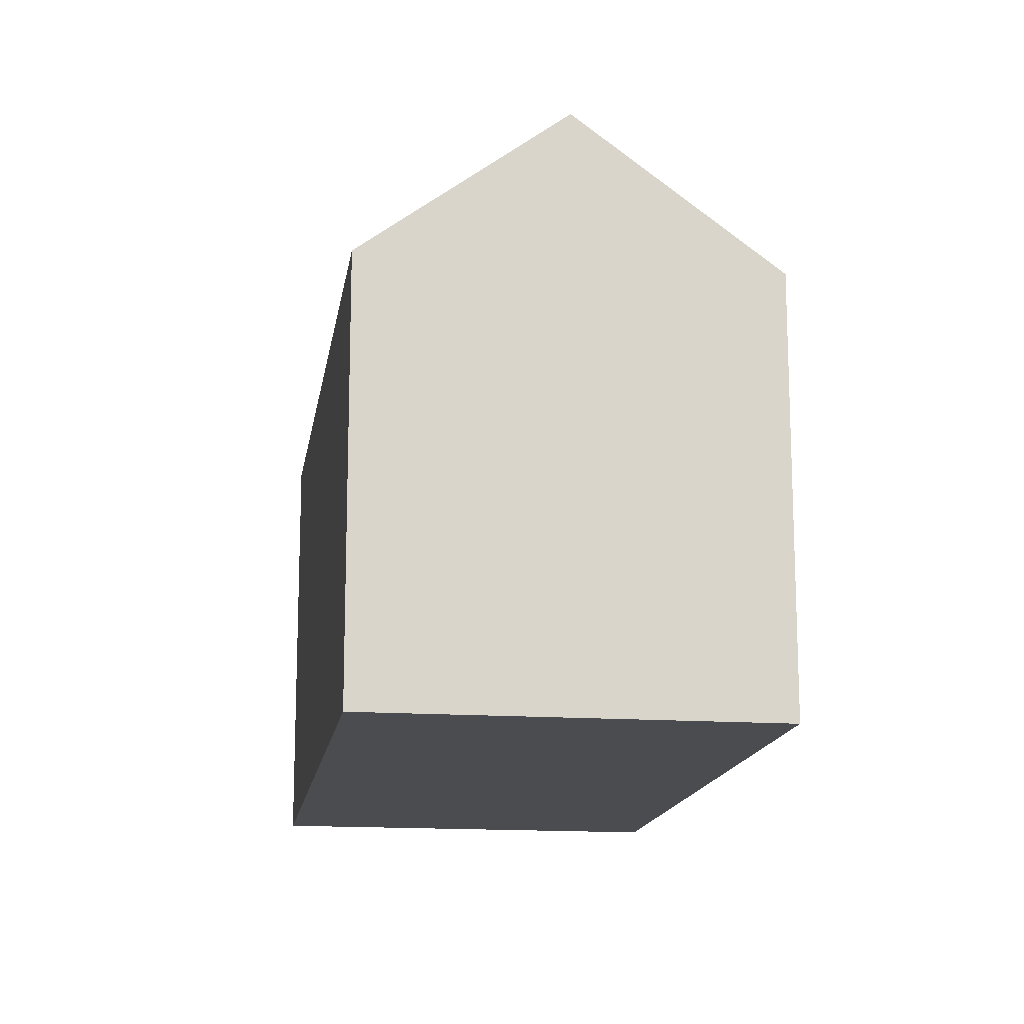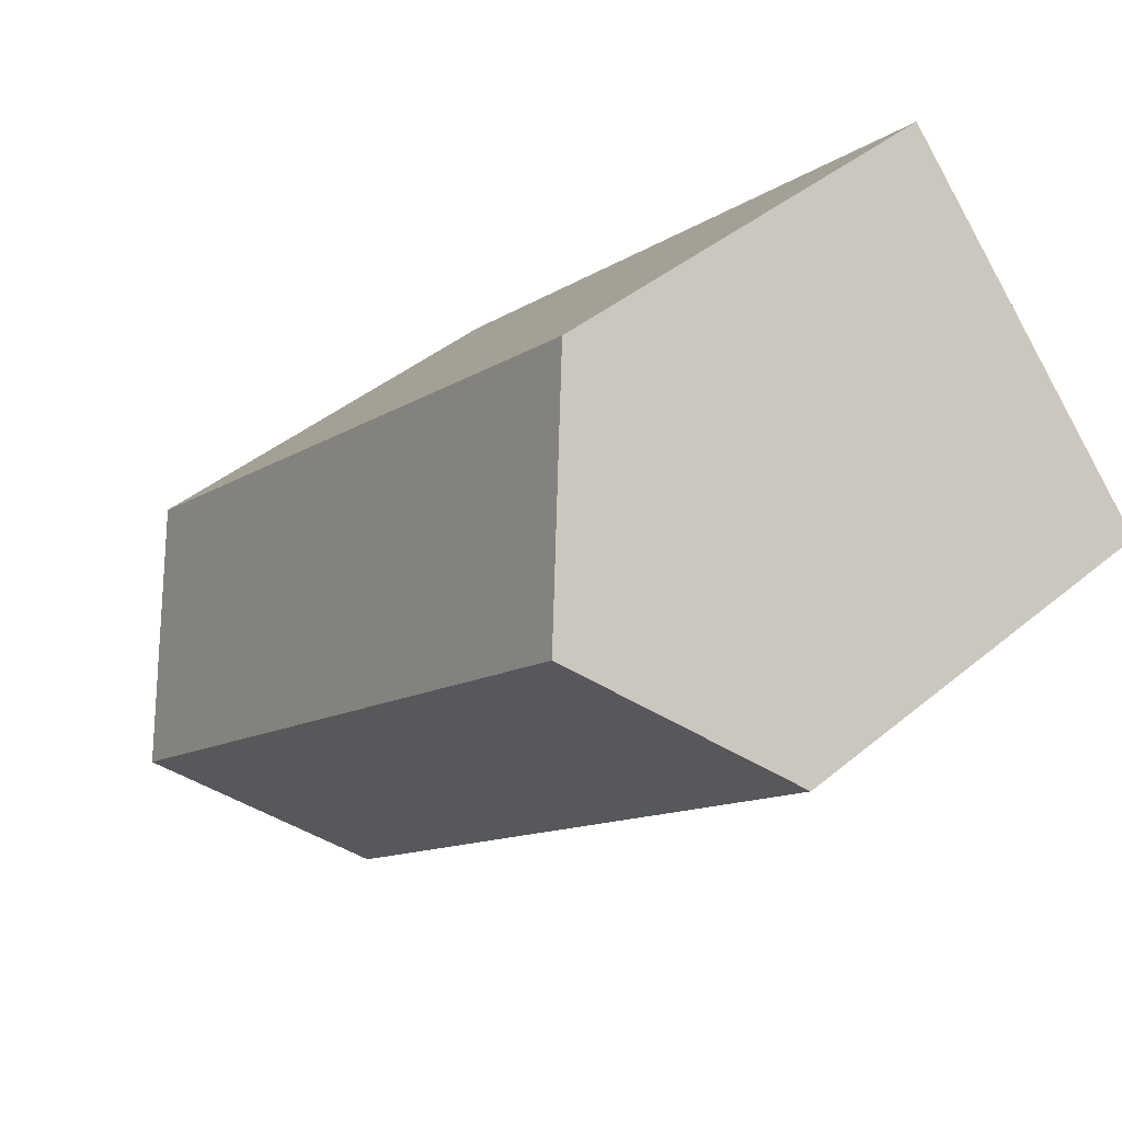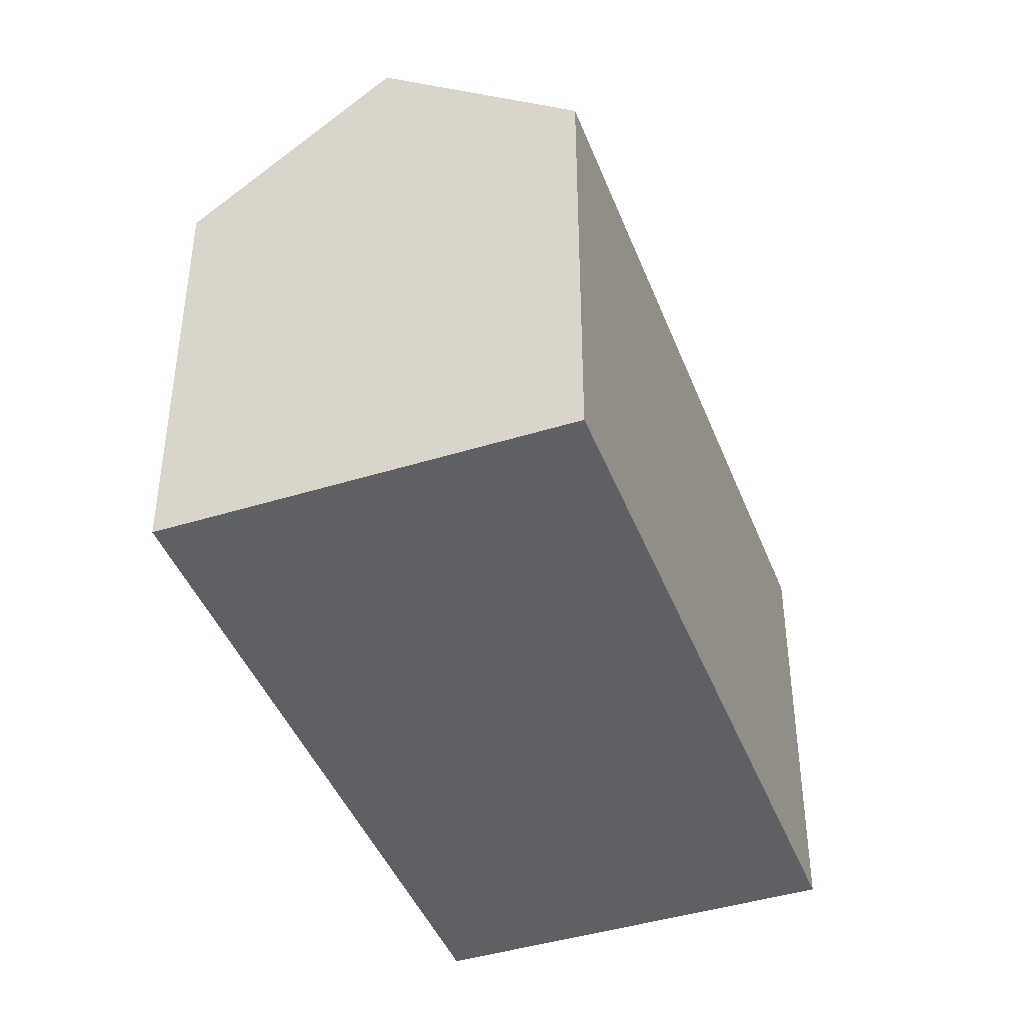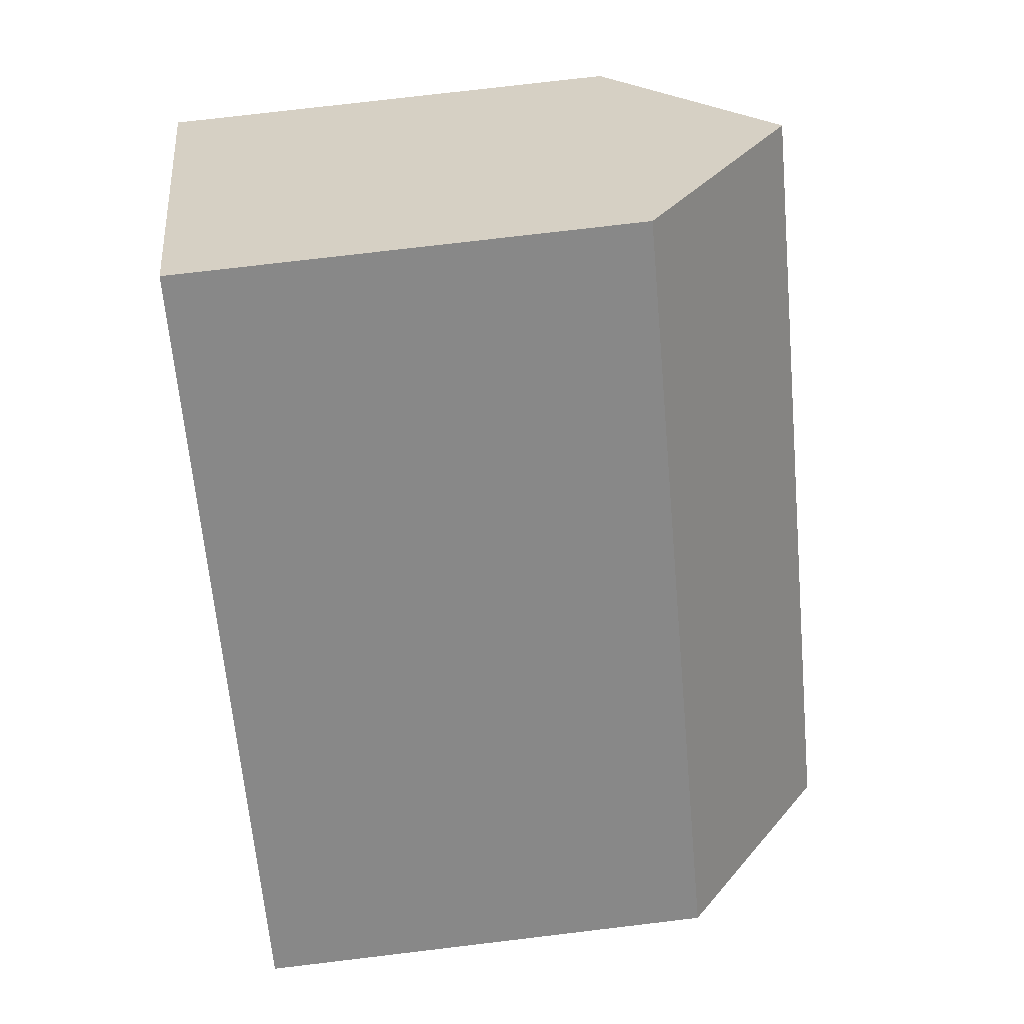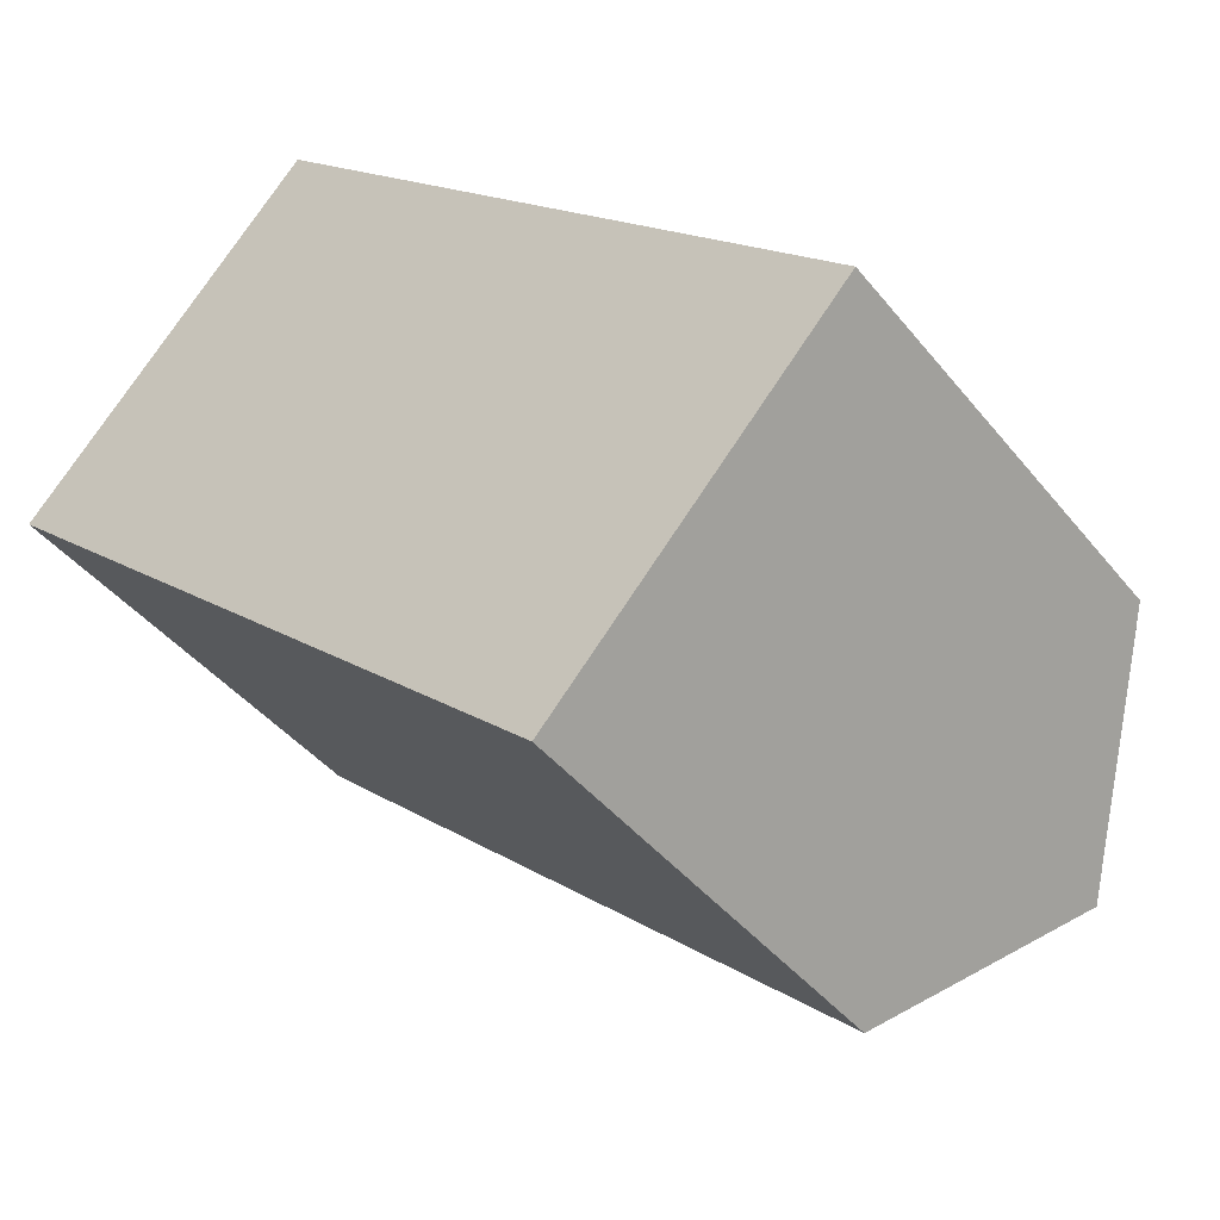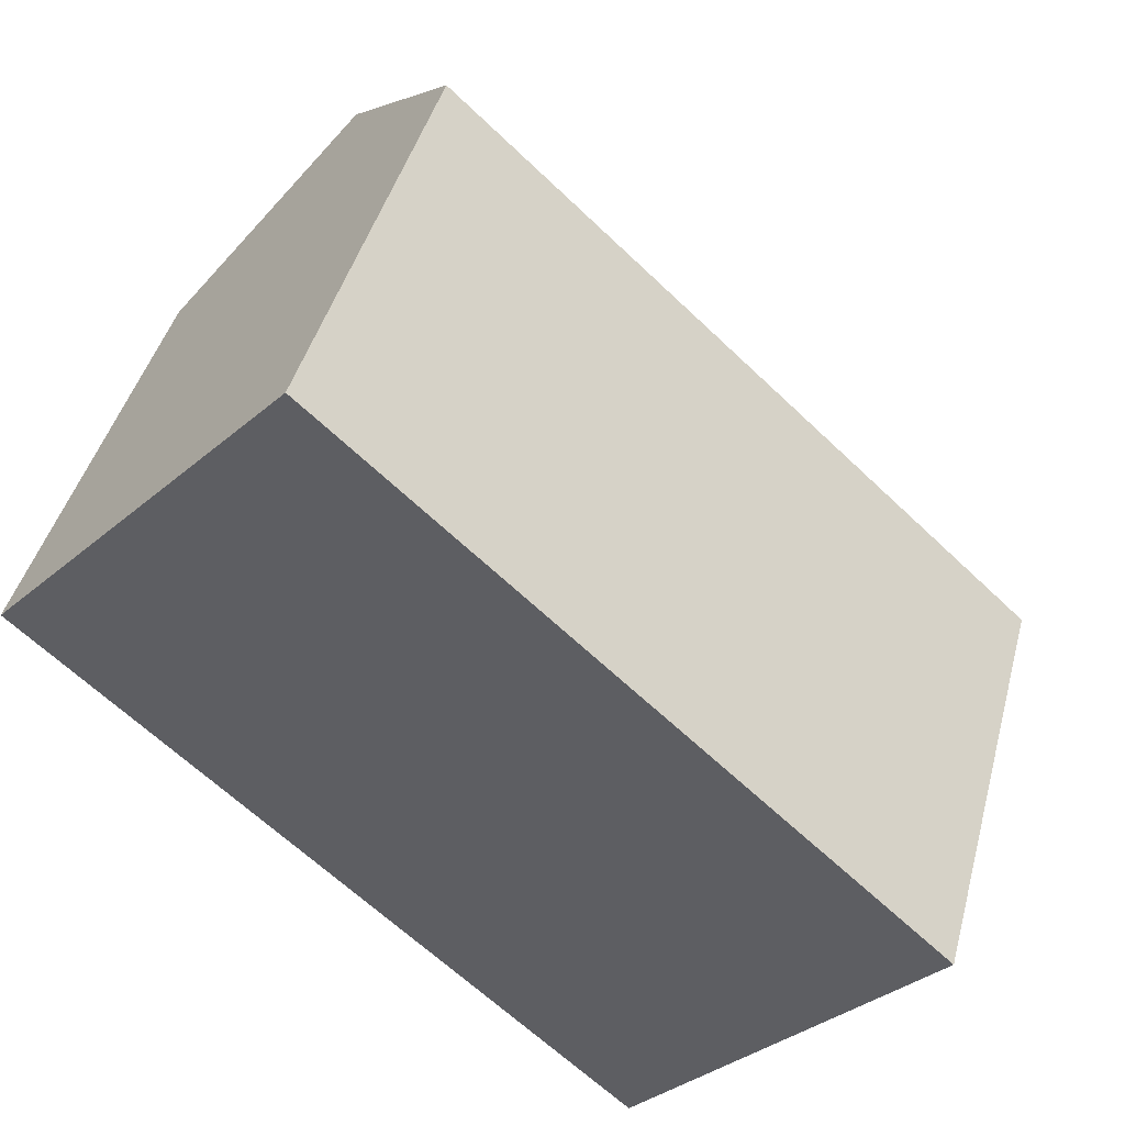
<metadata>
{"format":"obj","ext":"obj","renderer":"f3d","projection":"perspective","resolution":1024,"background":"white","views":[{"elev":-15.2,"azim":124.0,"up":"+Y"},{"elev":41.4,"azim":-135.2,"up":"+Z"},{"elev":-43.1,"azim":-27.3,"up":"+Y"},{"elev":75.4,"azim":83.2,"up":"+Z"},{"elev":-42.0,"azim":35.2,"up":"+Z"},{"elev":43.2,"azim":14.6,"up":"+Z"}]}
</metadata>
<code>
v  11.47 9.567 -5.912
v  4.564 7.089 4.989
v  13.75 7.086 -3.415
v  2.283 9.567 2.495
v  9.048 7.088 -8.282
v  9.183 7.088 -8.406
v  4.265 7.089 -3.902
v  0 7.087 4.34e-16
v  9.183 5.147e-16 -8.406
v  11.47 3.62e-16 -5.912
v  13.75 2.091e-16 -3.415
v  9.048 5.071e-16 -8.282
v  4.265 2.389e-16 -3.902
v  0 0 0
v  4.564 -3.055e-16 4.989
v  2.283 -1.528e-16 2.495
g defaultobject
f 1 2 3
f 2 1 4
f 5 1 6
f 1 5 4
f 4 5 7
f 4 7 8
f 3 6 1
f 6 3 9
f 9 3 10
f 10 3 11
f 9 5 6
f 5 9 7
f 7 9 8
f 8 9 12
f 8 12 13
f 8 13 14
f 8 2 4
f 2 8 14
f 2 14 15
f 15 14 16
f 15 3 2
f 3 15 11
f 13 16 14
f 16 13 15
f 15 13 11
f 11 13 12
f 11 12 9
f 11 9 10

</code>
